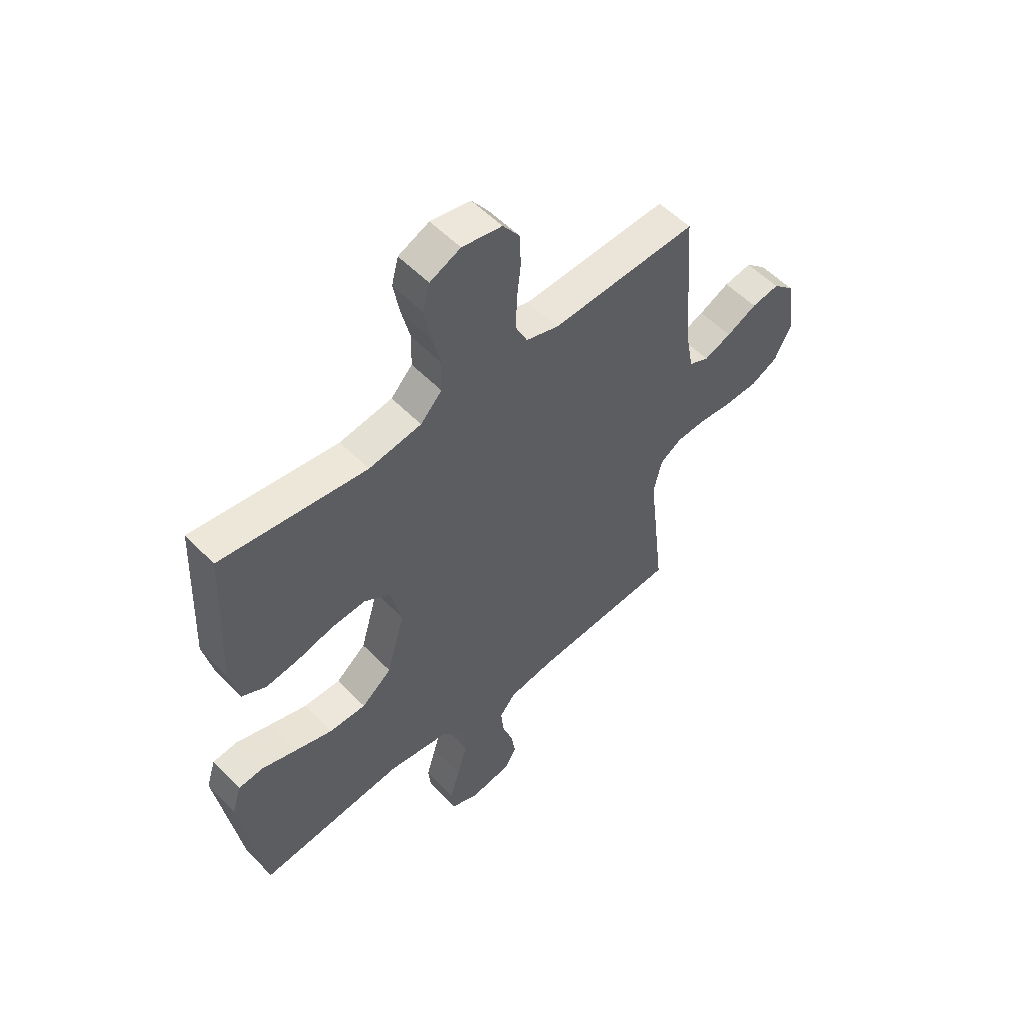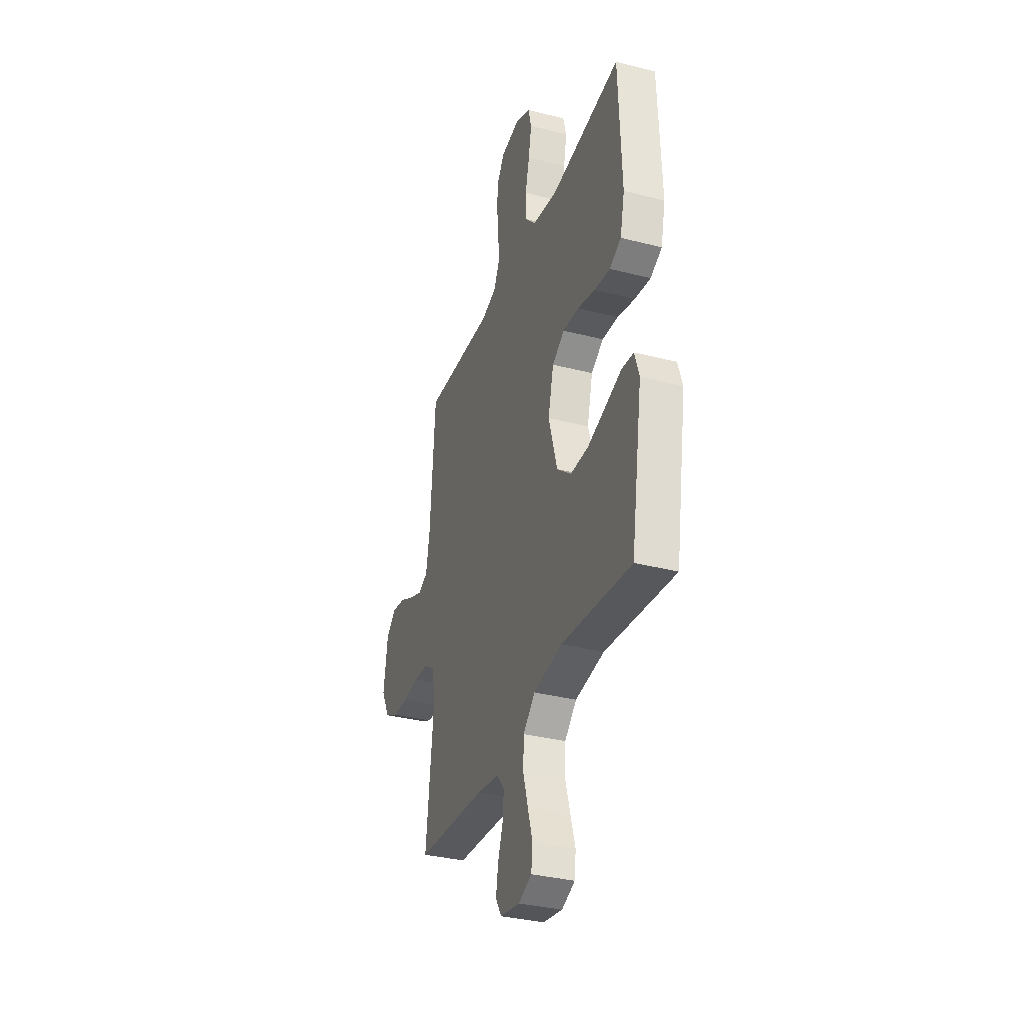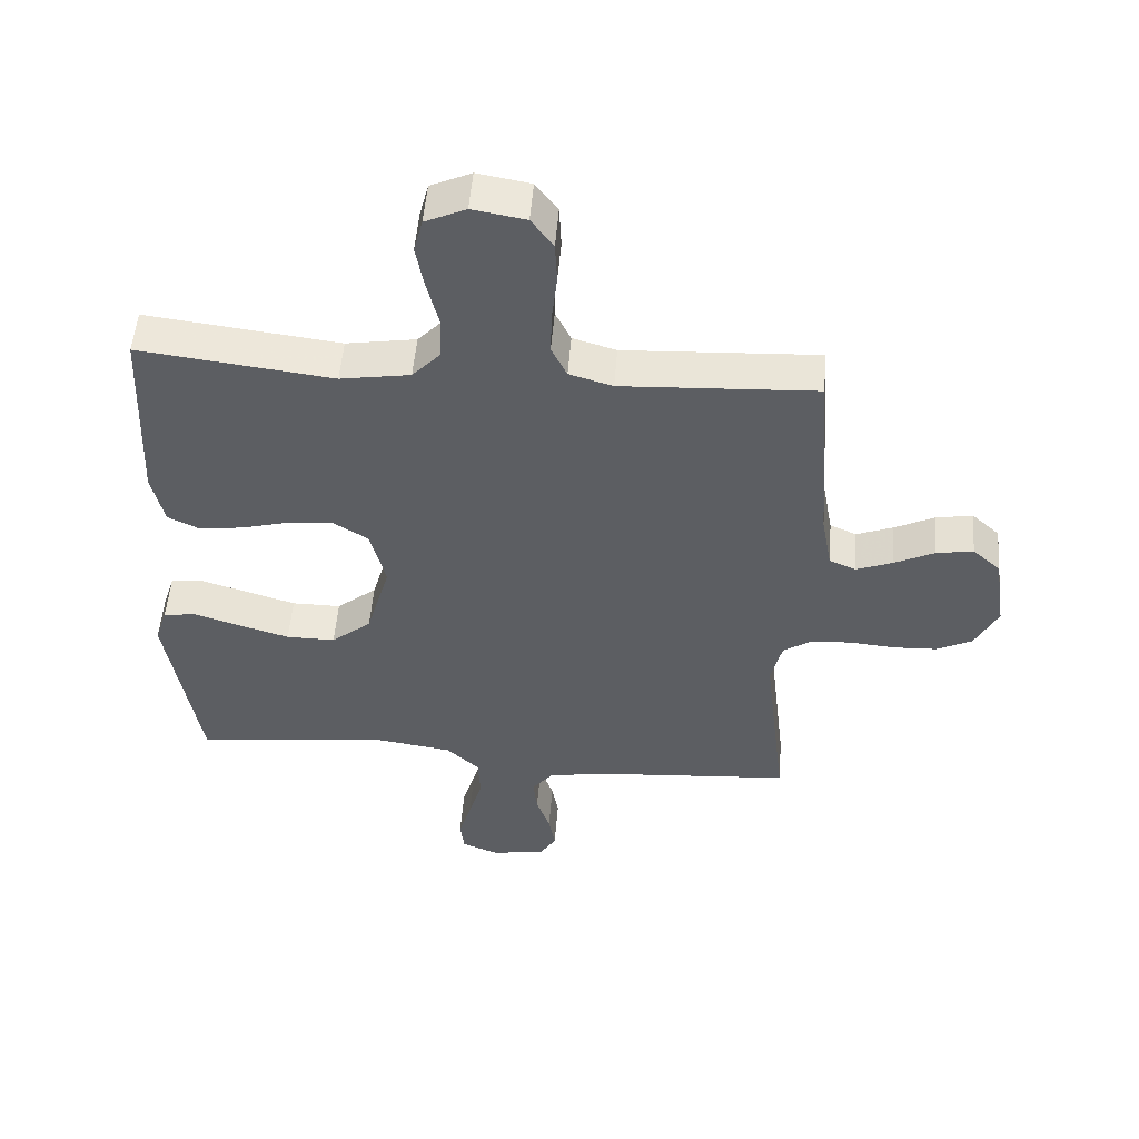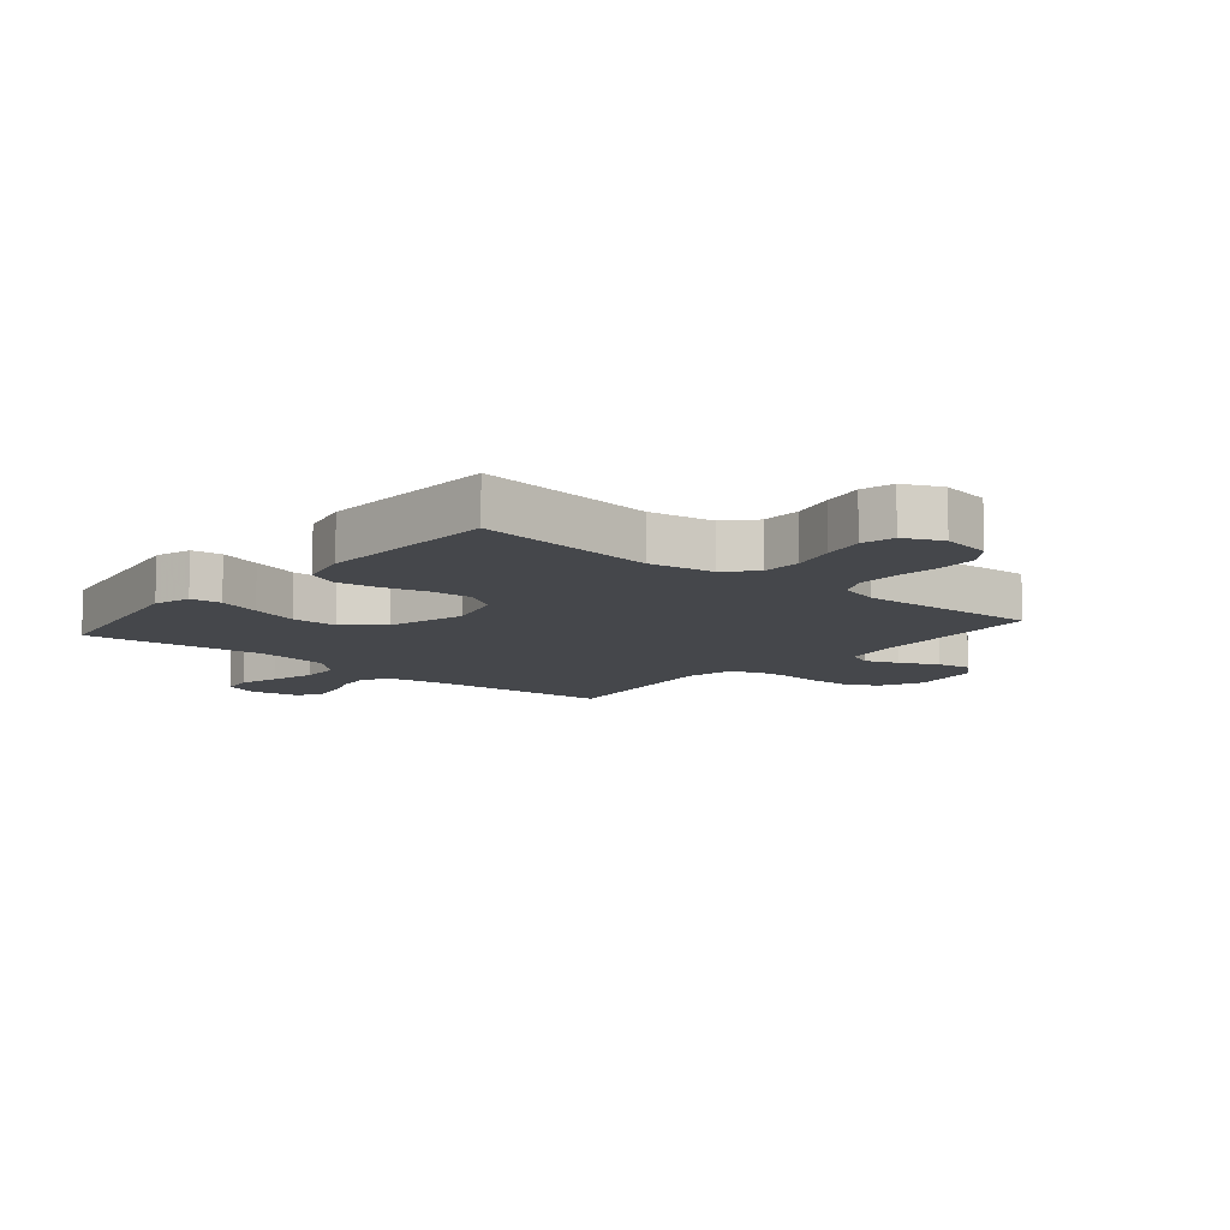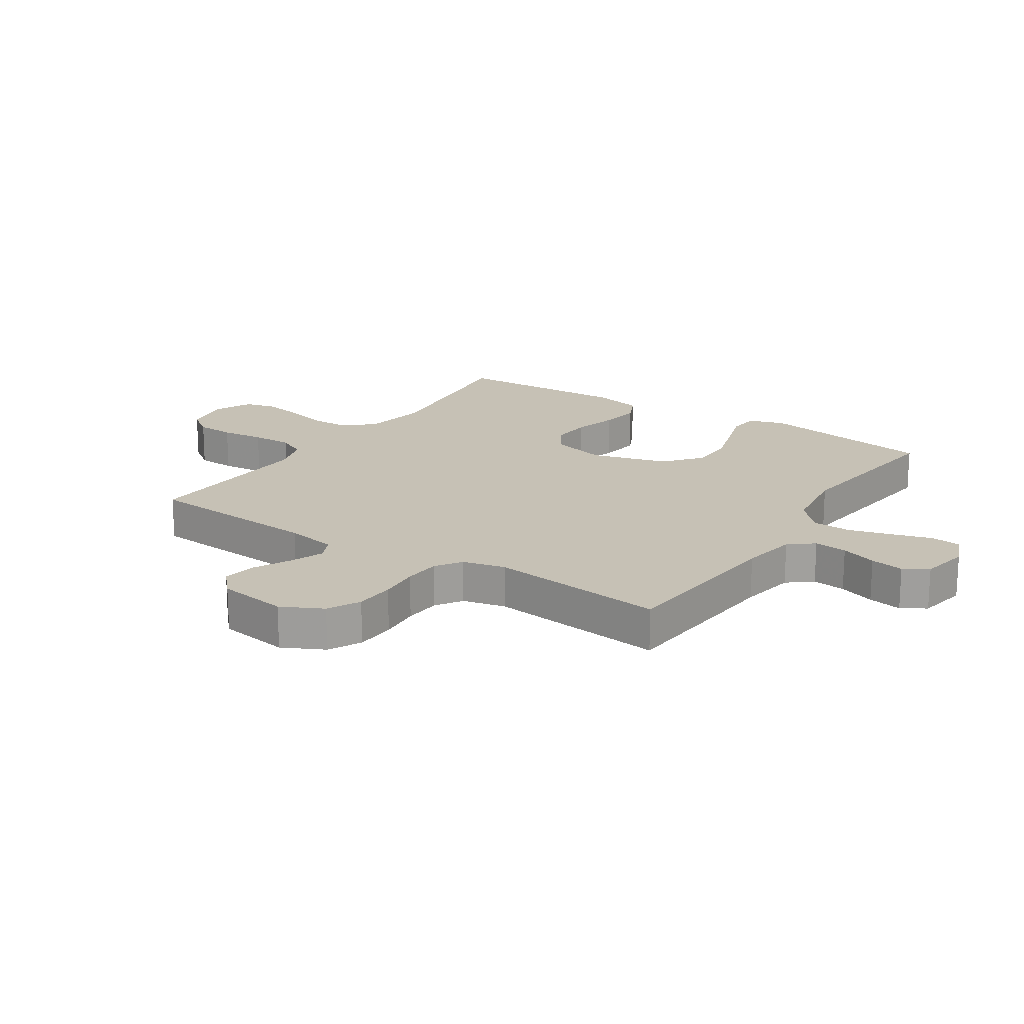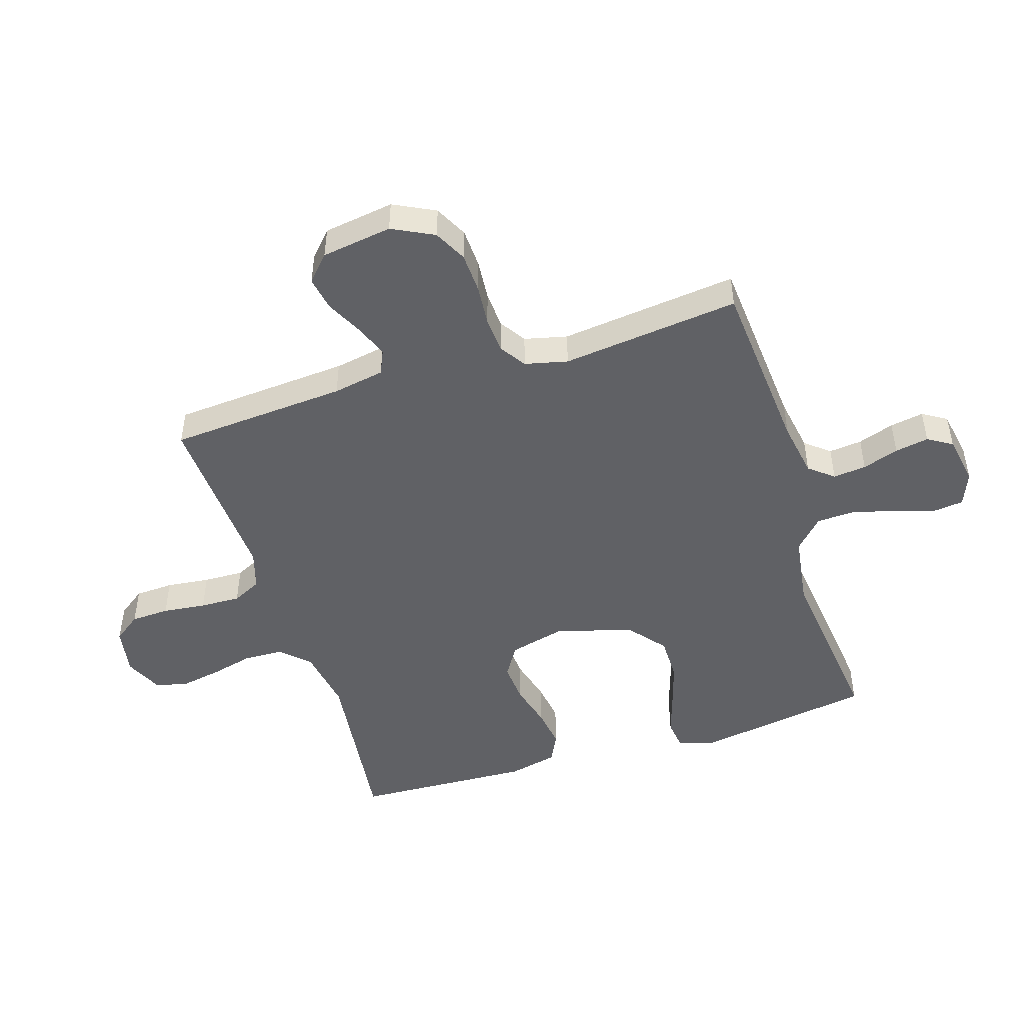
<metadata>
{"format":"obj","ext":"obj","renderer":"f3d","projection":"perspective","resolution":1024,"background":"white","views":[{"elev":54.0,"azim":-42.7,"up":"+Z"},{"elev":-34.3,"azim":-109.1,"up":"+Z"},{"elev":52.1,"azim":4.6,"up":"+Z"},{"elev":-10.4,"azim":-40.0,"up":"+Y"},{"elev":18.7,"azim":123.4,"up":"+Y"},{"elev":-48.0,"azim":107.4,"up":"+Y"}]}
</metadata>
<code>
v 0.5 0.07 0.5
v 0.522 0.07 0.2
v 0.538 0.07 0.113
v 0.579 0.07 0.095
v 0.635 0.07 0.117
v 0.697 0.07 0.148
v 0.754 0.07 0.158
v 0.797 0.07 0.119
v 0.815 0.07 0
v 0.78 0.07 -0.07
v 0.725 0.07 -0.098
v 0.657 0.07 -0.101
v 0.588 0.07 -0.095
v 0.526 0.07 -0.099
v 0.482 0.07 -0.128
v 0.465 0.07 -0.2
v 0.5 0.07 -0.5
v 0.2 0.07 -0.524
v 0.105 0.07 -0.54
v 0.072 0.07 -0.581
v 0.078 0.07 -0.637
v 0.099 0.07 -0.698
v 0.109 0.07 -0.755
v 0.084 0.07 -0.796
v 0 0.07 -0.811
v -0.057 0.07 -0.788
v -0.063 0.07 -0.737
v -0.043 0.07 -0.67
v -0.022 0.07 -0.597
v -0.025 0.07 -0.531
v -0.076 0.07 -0.483
v -0.2 0.07 -0.465
v -0.5 0.07 -0.5
v -0.549 0.07 -0.2
v -0.53 0.07 -0.14
v -0.479 0.07 -0.134
v -0.409 0.07 -0.156
v -0.33 0.07 -0.18
v -0.254 0.07 -0.18
v -0.192 0.07 -0.129
v -0.155 0.07 0
v -0.179 0.07 0.095
v -0.232 0.07 0.128
v -0.301 0.07 0.123
v -0.376 0.07 0.103
v -0.444 0.07 0.093
v -0.494 0.07 0.117
v -0.513 0.07 0.2
v -0.5 0.07 0.5
v -0.2 0.07 0.464
v -0.092 0.07 0.482
v -0.048 0.07 0.529
v -0.046 0.07 0.595
v -0.064 0.07 0.667
v -0.077 0.07 0.736
v -0.063 0.07 0.79
v 0 0.07 0.819
v 0.082 0.07 0.805
v 0.116 0.07 0.759
v 0.119 0.07 0.694
v 0.111 0.07 0.621
v 0.109 0.07 0.553
v 0.133 0.07 0.504
v 0.2 0.07 0.484
v 0.5 0 0.5
v 0.522 0 0.2
v 0.538 0 0.113
v 0.579 0 0.095
v 0.635 0 0.117
v 0.697 0 0.148
v 0.754 0 0.158
v 0.797 0 0.119
v 0.815 0 0
v 0.78 0 -0.07
v 0.725 0 -0.098
v 0.657 0 -0.101
v 0.588 0 -0.095
v 0.526 0 -0.099
v 0.482 0 -0.128
v 0.465 0 -0.2
v 0.5 0 -0.5
v 0.2 0 -0.524
v 0.105 0 -0.54
v 0.072 0 -0.581
v 0.078 0 -0.637
v 0.099 0 -0.698
v 0.109 0 -0.755
v 0.084 0 -0.796
v 0 0 -0.811
v -0.057 0 -0.788
v -0.063 0 -0.737
v -0.043 0 -0.67
v -0.022 0 -0.597
v -0.025 0 -0.531
v -0.076 0 -0.483
v -0.2 0 -0.465
v -0.5 0 -0.5
v -0.549 0 -0.2
v -0.53 0 -0.14
v -0.479 0 -0.134
v -0.409 0 -0.156
v -0.33 0 -0.18
v -0.254 0 -0.18
v -0.192 0 -0.129
v -0.155 0 0
v -0.179 0 0.095
v -0.232 0 0.128
v -0.301 0 0.123
v -0.376 0 0.103
v -0.444 0 0.093
v -0.494 0 0.117
v -0.513 0 0.2
v -0.5 0 0.5
v -0.2 0 0.464
v -0.092 0 0.482
v -0.048 0 0.529
v -0.046 0 0.595
v -0.064 0 0.667
v -0.077 0 0.736
v -0.063 0 0.79
v 0 0 0.819
v 0.082 0 0.805
v 0.116 0 0.759
v 0.119 0 0.694
v 0.111 0 0.621
v 0.109 0 0.553
v 0.133 0 0.504
v 0.2 0 0.484
f 59 60 61
f 58 59 61
f 57 58 61
f 56 57 61
f 55 56 61
f 54 55 61
f 53 54 61
f 52 53 61 62
f 51 52 62 63
f 48 49 50
f 47 48 50
f 46 47 50
f 45 46 50
f 44 45 50
f 51 63 64
f 50 51 64
f 44 50 64
f 43 44 64
f 35 36 37
f 34 35 37
f 33 34 37
f 32 33 37
f 31 32 37 38
f 30 31 38 39
f 26 27 28
f 25 26 28
f 24 25 28
f 23 24 28
f 22 23 28
f 21 22 28
f 20 21 28 29
f 19 20 29 30
f 16 17 18
f 30 39 40
f 19 30 40
f 18 19 40
f 16 18 40
f 15 16 40
f 11 12 13
f 10 11 13
f 9 10 13
f 8 9 13
f 7 8 13
f 6 7 13
f 5 6 13
f 4 5 13 14
f 64 1 2
f 43 64 2
f 42 43 2
f 15 40 41
f 14 15 41
f 4 14 41
f 3 4 41
f 2 3 41 42
f 125 124 123
f 125 123 122
f 125 122 121
f 125 121 120
f 125 120 119
f 125 119 118
f 125 118 117
f 126 125 117 116
f 127 126 116 115
f 114 113 112
f 114 112 111
f 114 111 110
f 114 110 109
f 114 109 108
f 128 127 115
f 128 115 114
f 128 114 108
f 128 108 107
f 101 100 99
f 101 99 98
f 101 98 97
f 101 97 96
f 102 101 96 95
f 103 102 95 94
f 92 91 90
f 92 90 89
f 92 89 88
f 92 88 87
f 92 87 86
f 92 86 85
f 93 92 85 84
f 94 93 84 83
f 82 81 80
f 104 103 94
f 104 94 83
f 104 83 82
f 104 82 80
f 104 80 79
f 77 76 75
f 77 75 74
f 77 74 73
f 77 73 72
f 77 72 71
f 77 71 70
f 77 70 69
f 78 77 69 68
f 66 65 128
f 66 128 107
f 66 107 106
f 105 104 79
f 105 79 78
f 105 78 68
f 105 68 67
f 106 105 67 66
f 1 65 66 2
f 2 66 67 3
f 3 67 68 4
f 4 68 69 5
f 5 69 70 6
f 6 70 71 7
f 7 71 72 8
f 8 72 73 9
f 9 73 74 10
f 10 74 75 11
f 11 75 76 12
f 12 76 77 13
f 13 77 78 14
f 14 78 79 15
f 15 79 80 16
f 16 80 81 17
f 17 81 82 18
f 18 82 83 19
f 19 83 84 20
f 20 84 85 21
f 21 85 86 22
f 22 86 87 23
f 23 87 88 24
f 24 88 89 25
f 25 89 90 26
f 26 90 91 27
f 27 91 92 28
f 28 92 93 29
f 29 93 94 30
f 30 94 95 31
f 31 95 96 32
f 32 96 97 33
f 33 97 98 34
f 34 98 99 35
f 35 99 100 36
f 36 100 101 37
f 37 101 102 38
f 38 102 103 39
f 39 103 104 40
f 40 104 105 41
f 41 105 106 42
f 42 106 107 43
f 43 107 108 44
f 44 108 109 45
f 45 109 110 46
f 46 110 111 47
f 47 111 112 48
f 48 112 113 49
f 49 113 114 50
f 50 114 115 51
f 51 115 116 52
f 52 116 117 53
f 53 117 118 54
f 54 118 119 55
f 55 119 120 56
f 56 120 121 57
f 57 121 122 58
f 58 122 123 59
f 59 123 124 60
f 60 124 125 61
f 61 125 126 62
f 62 126 127 63
f 63 127 128 64
f 64 128 65 1

</code>
